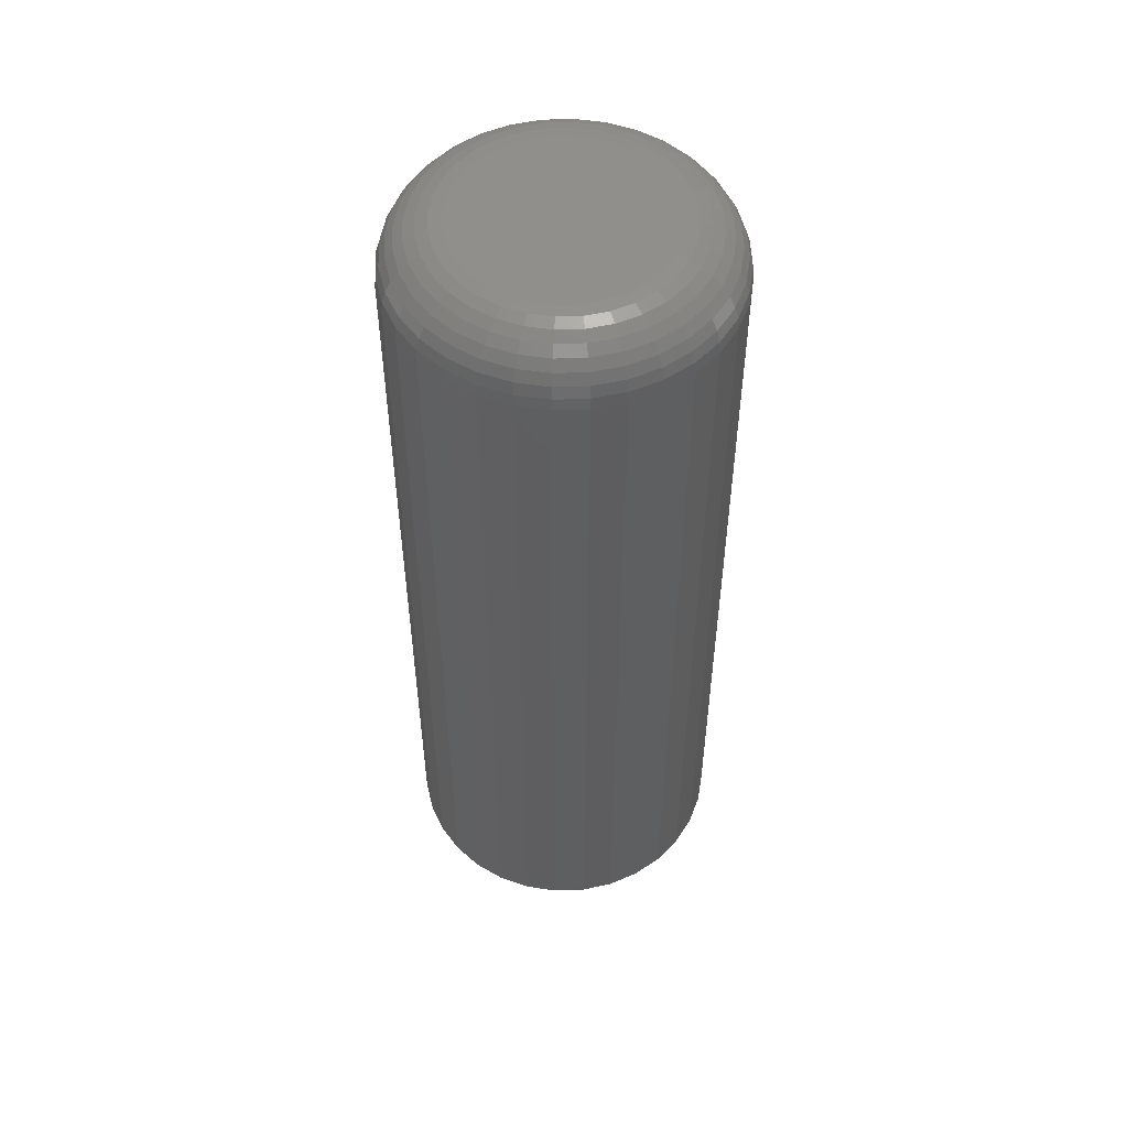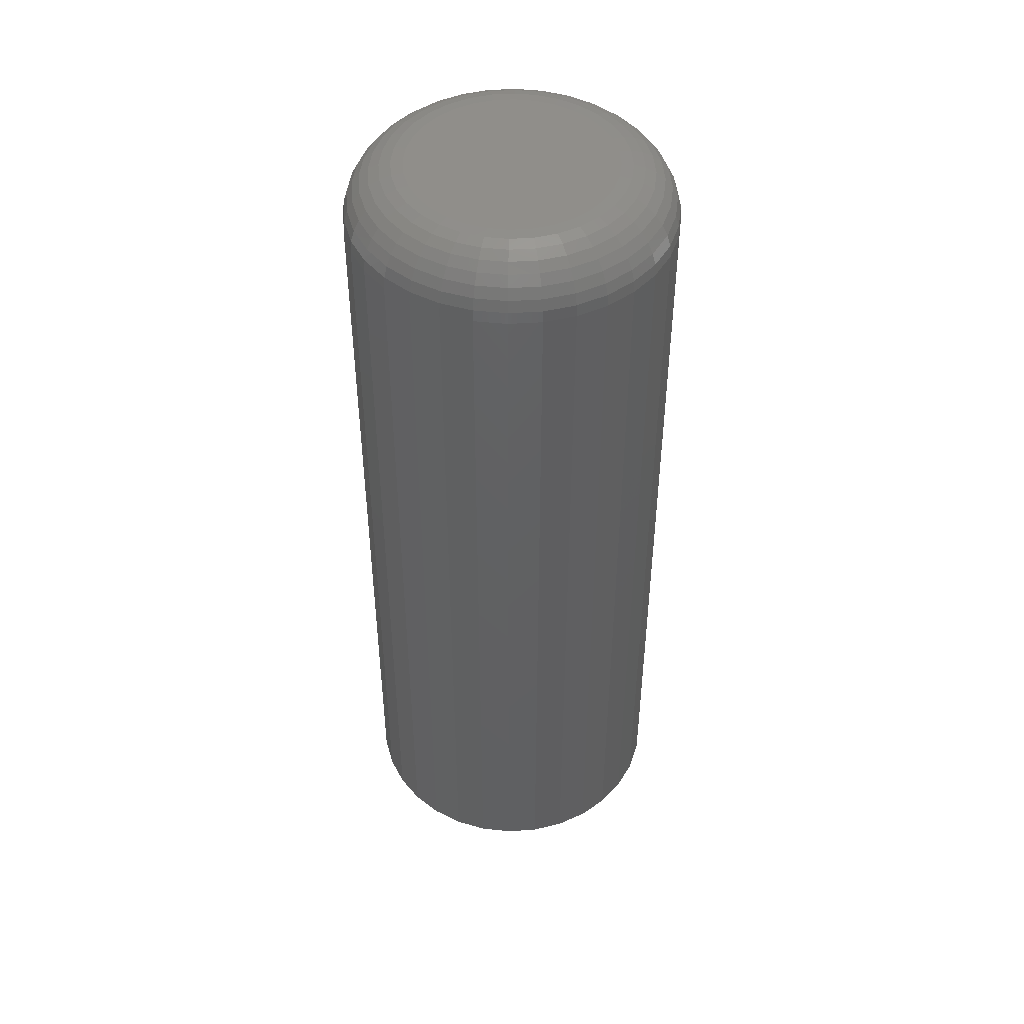
<metadata>
{"format":"stl","ext":"stl","renderer":"f3d","projection":"perspective","resolution":1024,"background":"white","views":[{"elev":52.7,"azim":59.8,"up":"+Z"},{"elev":46.6,"azim":-9.9,"up":"+Z"}]}
</metadata>
<code>
# stl→obj: 352 verts, 700 faces
v 0.125 -3.124e-17 0.0625
v 0.125 -1.445e-16 0.7031
v 0.1225 -0.02488 0.0625
v 0.1225 -0.02488 0.7031
v 0.1153 -0.04881 0.0625
v 0.1153 -0.04881 0.7031
v 0.1035 -0.07086 0.0625
v 0.1035 -0.07086 0.7031
v 0.08764 -0.09019 0.0625
v 0.08764 -0.09019 0.7031
v 0.06831 -0.1061 0.0625
v 0.06831 -0.1061 0.7031
v 0.04626 -0.1178 0.0625
v 0.04626 -0.1178 0.7031
v 0.02233 -0.1251 0.0625
v 0.02233 -0.1251 0.7031
v -0.002549 -0.1275 0.0625
v -0.002549 -0.1275 0.7031
v -0.02743 -0.1251 0.0625
v -0.02743 -0.1251 0.7031
v -0.05136 -0.1178 0.0625
v -0.05136 -0.1178 0.7031
v -0.07341 -0.1061 0.0625
v -0.07341 -0.1061 0.7031
v -0.09274 -0.09019 0.0625
v -0.09274 -0.09019 0.7031
v -0.1086 -0.07086 0.0625
v -0.1086 -0.07086 0.7031
v -0.1204 -0.04881 0.0625
v -0.1204 -0.04881 0.7031
v -0.1276 -0.02488 0.0625
v -0.1276 -0.02488 0.7031
v -0.1301 1.562e-17 0.0625
v -0.1301 1.562e-17 0.7031
v -0.1276 0.02488 0.0625
v -0.1276 0.02488 0.7031
v -0.1204 0.04881 0.0625
v -0.1204 0.04881 0.7031
v -0.1086 0.07086 0.0625
v -0.1086 0.07086 0.7031
v -0.09274 0.09019 0.0625
v -0.09274 0.09019 0.7031
v -0.07341 0.1061 0.0625
v -0.07341 0.1061 0.7031
v -0.05136 0.1178 0.0625
v -0.05136 0.1178 0.7031
v -0.02743 0.1251 0.0625
v -0.02743 0.1251 0.7031
v -0.002549 0.1275 0.0625
v -0.002549 0.1275 0.7031
v 0.02233 0.1251 0.0625
v 0.02233 0.1251 0.7031
v 0.04626 0.1178 0.0625
v 0.04626 0.1178 0.7031
v 0.06831 0.1061 0.0625
v 0.06831 0.1061 0.7031
v 0.08764 0.09019 0.0625
v 0.08764 0.09019 0.7031
v 0.1035 0.07086 0.0625
v 0.1035 0.07086 0.7031
v 0.1153 0.04881 0.0625
v 0.1153 0.04881 0.7031
v 0.1225 0.02488 0.0625
v 0.1225 0.02488 0.7031
v -0.01829 0.07912 0.75
v 0.01319 0.07912 0.75
v -0.002549 0.08067 0.75
v -0.03342 0.07453 0.75
v 0.02832 0.07453 0.75
v -0.04737 0.06708 0.75
v 0.04227 0.06708 0.75
v -0.05959 0.05705 0.75
v 0.0545 0.05705 0.75
v 0.0545 -0.05705 0.75
v -0.04737 -0.06708 0.75
v 0.04227 -0.06708 0.75
v -0.03342 -0.07453 0.75
v 0.02832 -0.07453 0.75
v -0.01829 -0.07912 0.75
v 0.01319 -0.07912 0.75
v -0.002549 -0.08067 0.75
v 0.06453 0.04482 0.75
v -0.06963 0.04482 0.75
v 0.07198 0.03087 0.75
v -0.07708 0.03087 0.75
v 0.07657 0.01574 0.75
v -0.08167 0.01574 0.75
v 0.07812 -2.135e-17 0.75
v -0.08322 -2.754e-17 0.75
v 0.07657 -0.01574 0.75
v -0.08167 -0.01574 0.75
v 0.07198 -0.03087 0.75
v -0.07708 -0.03087 0.75
v 0.06453 -0.04482 0.75
v -0.06963 -0.04482 0.75
v -0.05959 -0.05705 0.75
v -0.09237 -2.082e-17 0.7491
v -0.09064 0.01752 0.7491
v -0.1012 -2.776e-17 0.7464
v -0.09927 0.01924 0.7464
v -0.1093 -2.776e-17 0.7421
v -0.1072 0.02082 0.7421
v -0.1164 -4.163e-17 0.7363
v -0.1142 0.02221 0.7363
v -0.1222 -4.163e-17 0.7292
v -0.1199 0.02334 0.7292
v -0.1265 -4.163e-17 0.7211
v -0.1241 0.02419 0.7211
v -0.1292 -4.857e-17 0.7123
v -0.1268 0.02471 0.7123
v 0.08554 0.01752 0.7491
v 0.08727 -1.249e-16 0.7491
v 0.09417 0.01924 0.7464
v 0.09606 -1.318e-16 0.7464
v 0.1021 0.02082 0.7421
v 0.1042 -1.457e-16 0.7421
v 0.1091 0.02221 0.7363
v 0.1113 -1.527e-16 0.7363
v 0.1148 0.02334 0.7292
v 0.1171 -1.596e-16 0.7292
v 0.119 0.02419 0.7211
v 0.1214 -1.665e-16 0.7211
v 0.1217 0.02471 0.7123
v 0.1241 -1.735e-16 0.7123
v 0.08043 0.03437 0.7491
v 0.08856 0.03774 0.7464
v 0.09604 0.04084 0.7421
v 0.1026 0.04356 0.7363
v 0.108 0.04579 0.7292
v 0.112 0.04745 0.7211
v 0.1145 0.04847 0.7123
v 0.07213 0.0499 0.7491
v 0.07944 0.05479 0.7464
v 0.08618 0.05929 0.7421
v 0.09209 0.06323 0.7363
v 0.09694 0.06647 0.7292
v 0.1005 0.06888 0.7211
v 0.1028 0.07036 0.7123
v 0.06096 0.06351 0.7491
v 0.06718 0.06973 0.7464
v 0.07291 0.07546 0.7421
v 0.07793 0.08048 0.7363
v 0.08206 0.0846 0.7292
v 0.08512 0.08767 0.7211
v 0.087 0.08955 0.7123
v 0.04735 0.07468 0.7491
v 0.05224 0.08199 0.7464
v 0.05674 0.08873 0.7421
v 0.06069 0.09464 0.7363
v 0.06392 0.09948 0.7292
v 0.06633 0.1031 0.7211
v 0.06781 0.1053 0.7123
v 0.03182 0.08298 0.7491
v 0.03519 0.09111 0.7464
v 0.03829 0.09859 0.7421
v 0.04101 0.1052 0.7363
v 0.04324 0.1105 0.7292
v 0.0449 0.1145 0.7211
v 0.04592 0.117 0.7123
v 0.01497 0.08809 0.7491
v 0.01669 0.09672 0.7464
v 0.01827 0.1047 0.7421
v 0.01966 0.1116 0.7363
v 0.02079 0.1174 0.7292
v 0.02164 0.1216 0.7211
v 0.02216 0.1242 0.7123
v -0.002549 0.08982 0.7491
v -0.002549 0.09861 0.7464
v -0.002549 0.1067 0.7421
v -0.002549 0.1138 0.7363
v -0.002549 0.1196 0.7292
v -0.002549 0.124 0.7211
v -0.002549 0.1266 0.7123
v -0.02007 0.08809 0.7491
v -0.02179 0.09672 0.7464
v -0.02337 0.1047 0.7421
v -0.02475 0.1116 0.7363
v -0.02589 0.1174 0.7292
v -0.02674 0.1216 0.7211
v -0.02726 0.1242 0.7123
v -0.03692 0.08298 0.7491
v -0.04029 0.09111 0.7464
v -0.04339 0.09859 0.7421
v -0.04611 0.1052 0.7363
v -0.04834 0.1105 0.7292
v -0.04999 0.1145 0.7211
v -0.05102 0.117 0.7123
v -0.05245 0.07468 0.7491
v -0.05734 0.08199 0.7464
v -0.06184 0.08873 0.7421
v -0.06578 0.09464 0.7363
v -0.06902 0.09948 0.7292
v -0.07143 0.1031 0.7211
v -0.07291 0.1053 0.7123
v -0.06606 0.06351 0.7491
v -0.07228 0.06973 0.7464
v -0.07801 0.07546 0.7421
v -0.08303 0.08048 0.7363
v -0.08715 0.0846 0.7292
v -0.09022 0.08767 0.7211
v -0.0921 0.08955 0.7123
v -0.07723 0.0499 0.7491
v -0.08454 0.05479 0.7464
v -0.09128 0.05929 0.7421
v -0.09719 0.06323 0.7363
v -0.102 0.06647 0.7292
v -0.1056 0.06888 0.7211
v -0.1079 0.07036 0.7123
v -0.08553 0.03437 0.7491
v -0.09366 0.03774 0.7464
v -0.1011 0.04084 0.7421
v -0.1077 0.04356 0.7363
v -0.1131 0.04579 0.7292
v -0.1171 0.04745 0.7211
v -0.1196 0.04847 0.7123
v 0.08554 -0.01752 0.7491
v 0.09417 -0.01924 0.7464
v 0.1021 -0.02082 0.7421
v 0.1091 -0.02221 0.7363
v 0.1148 -0.02334 0.7292
v 0.119 -0.02419 0.7211
v 0.1217 -0.02471 0.7123
v -0.09064 -0.01752 0.7491
v -0.09927 -0.01924 0.7464
v -0.1072 -0.02082 0.7421
v -0.1142 -0.02221 0.7363
v -0.1199 -0.02334 0.7292
v -0.1241 -0.02419 0.7211
v -0.1268 -0.02471 0.7123
v -0.08553 -0.03437 0.7491
v -0.09366 -0.03774 0.7464
v -0.1011 -0.04084 0.7421
v -0.1077 -0.04356 0.7363
v -0.1131 -0.04579 0.7292
v -0.1171 -0.04745 0.7211
v -0.1196 -0.04847 0.7123
v -0.07723 -0.0499 0.7491
v -0.08454 -0.05479 0.7464
v -0.09128 -0.05929 0.7421
v -0.09719 -0.06323 0.7363
v -0.102 -0.06647 0.7292
v -0.1056 -0.06888 0.7211
v -0.1079 -0.07036 0.7123
v -0.06606 -0.06351 0.7491
v -0.07228 -0.06973 0.7464
v -0.07801 -0.07546 0.7421
v -0.08303 -0.08048 0.7363
v -0.08715 -0.0846 0.7292
v -0.09022 -0.08767 0.7211
v -0.0921 -0.08955 0.7123
v -0.05245 -0.07468 0.7491
v -0.05734 -0.08199 0.7464
v -0.06184 -0.08873 0.7421
v -0.06578 -0.09464 0.7363
v -0.06902 -0.09948 0.7292
v -0.07143 -0.1031 0.7211
v -0.07291 -0.1053 0.7123
v -0.03692 -0.08298 0.7491
v -0.04029 -0.09111 0.7464
v -0.04339 -0.09859 0.7421
v -0.04611 -0.1052 0.7363
v -0.04834 -0.1105 0.7292
v -0.04999 -0.1145 0.7211
v -0.05102 -0.117 0.7123
v -0.02007 -0.08809 0.7491
v -0.02179 -0.09672 0.7464
v -0.02337 -0.1047 0.7421
v -0.02475 -0.1116 0.7363
v -0.02589 -0.1174 0.7292
v -0.02674 -0.1216 0.7211
v -0.02726 -0.1242 0.7123
v -0.002549 -0.08982 0.7491
v -0.002549 -0.09861 0.7464
v -0.002549 -0.1067 0.7421
v -0.002549 -0.1138 0.7363
v -0.002549 -0.1196 0.7292
v -0.002549 -0.124 0.7211
v -0.002549 -0.1266 0.7123
v 0.01497 -0.08809 0.7491
v 0.01669 -0.09672 0.7464
v 0.01827 -0.1047 0.7421
v 0.01966 -0.1116 0.7363
v 0.02079 -0.1174 0.7292
v 0.02164 -0.1216 0.7211
v 0.02216 -0.1242 0.7123
v 0.03182 -0.08298 0.7491
v 0.03519 -0.09111 0.7464
v 0.03829 -0.09859 0.7421
v 0.04101 -0.1052 0.7363
v 0.04324 -0.1105 0.7292
v 0.0449 -0.1145 0.7211
v 0.04592 -0.117 0.7123
v 0.04735 -0.07468 0.7491
v 0.05224 -0.08199 0.7464
v 0.05674 -0.08873 0.7421
v 0.06069 -0.09464 0.7363
v 0.06392 -0.09948 0.7292
v 0.06633 -0.1031 0.7211
v 0.06781 -0.1053 0.7123
v 0.06096 -0.06351 0.7491
v 0.06718 -0.06973 0.7464
v 0.07291 -0.07546 0.7421
v 0.07793 -0.08048 0.7363
v 0.08206 -0.0846 0.7292
v 0.08512 -0.08767 0.7211
v 0.087 -0.08955 0.7123
v 0.07213 -0.0499 0.7491
v 0.07944 -0.05479 0.7464
v 0.08618 -0.05929 0.7421
v 0.09209 -0.06323 0.7363
v 0.09694 -0.06647 0.7292
v 0.1005 -0.06888 0.7211
v 0.1028 -0.07036 0.7123
v 0.08043 -0.03437 0.7491
v 0.08856 -0.03774 0.7464
v 0.09604 -0.04084 0.7421
v 0.1026 -0.04356 0.7363
v 0.108 -0.04579 0.7292
v 0.112 -0.04745 0.7211
v 0.1145 -0.04847 0.7123
v -0.002549 0.08067 0
v 0.01319 0.07912 0
v -0.01829 0.07912 0
v -0.03342 0.07453 0
v 0.02832 0.07453 0
v -0.04737 0.06708 0
v 0.04227 0.06708 0
v -0.05959 0.05705 0
v 0.0545 0.05705 0
v 0.04227 -0.06708 0
v -0.04737 -0.06708 0
v 0.0545 -0.05705 0
v -0.03342 -0.07453 0
v 0.02832 -0.07453 0
v -0.01829 -0.07912 0
v 0.01319 -0.07912 0
v -0.002549 -0.08067 0
v -0.05959 -0.05705 0
v -0.06963 -0.04482 0
v 0.06453 -0.04482 0
v -0.07708 -0.03087 0
v 0.07198 -0.03087 0
v -0.08167 -0.01574 0
v 0.07657 -0.01574 0
v -0.08322 2.464e-07 0
v 0.07812 2.191e-17 0
v -0.08167 0.01574 0
v 0.07657 0.01574 0
v -0.07708 0.03087 0
v 0.07198 0.03087 0
v -0.06963 0.04482 0
v 0.06453 0.04482 0
f 1 2 3
f 3 2 4
f 3 4 5
f 5 4 6
f 5 6 7
f 7 6 8
f 7 8 9
f 9 8 10
f 9 10 11
f 11 10 12
f 11 12 13
f 13 12 14
f 13 14 15
f 15 14 16
f 15 16 17
f 17 16 18
f 17 18 19
f 19 18 20
f 19 20 21
f 21 20 22
f 21 22 23
f 23 22 24
f 23 24 25
f 25 24 26
f 25 26 27
f 27 26 28
f 27 28 29
f 29 28 30
f 29 30 31
f 31 30 32
f 31 32 33
f 33 32 34
f 33 34 35
f 35 34 36
f 35 36 37
f 37 36 38
f 37 38 39
f 39 38 40
f 39 40 41
f 41 40 42
f 41 42 43
f 43 42 44
f 43 44 45
f 45 44 46
f 45 46 47
f 47 46 48
f 47 48 49
f 49 48 50
f 49 50 51
f 51 50 52
f 51 52 53
f 53 52 54
f 53 54 55
f 55 54 56
f 55 56 57
f 57 56 58
f 57 58 59
f 59 58 60
f 59 60 61
f 61 60 62
f 61 62 63
f 63 62 64
f 63 64 1
f 1 64 2
f 65 66 67
f 66 65 68
f 66 68 69
f 69 68 70
f 69 70 71
f 71 70 72
f 71 72 73
f 74 75 76
f 76 75 77
f 76 77 78
f 78 77 79
f 78 79 80
f 80 79 81
f 73 72 82
f 82 72 83
f 82 83 84
f 84 83 85
f 84 85 86
f 86 85 87
f 86 87 88
f 88 87 89
f 88 89 90
f 90 89 91
f 90 91 92
f 92 91 93
f 92 93 94
f 94 93 95
f 94 95 74
f 74 95 96
f 74 96 75
f 89 87 97
f 97 87 98
f 97 98 99
f 99 98 100
f 99 100 101
f 101 100 102
f 101 102 103
f 103 102 104
f 103 104 105
f 105 104 106
f 105 106 107
f 107 106 108
f 107 108 109
f 109 108 110
f 109 110 34
f 34 110 36
f 86 88 111
f 111 88 112
f 111 112 113
f 113 112 114
f 113 114 115
f 115 114 116
f 115 116 117
f 117 116 118
f 117 118 119
f 119 118 120
f 119 120 121
f 121 120 122
f 121 122 123
f 123 122 124
f 123 124 64
f 64 124 2
f 84 86 125
f 125 86 111
f 125 111 126
f 126 111 113
f 126 113 127
f 127 113 115
f 127 115 128
f 128 115 117
f 128 117 129
f 129 117 119
f 129 119 130
f 130 119 121
f 130 121 131
f 131 121 123
f 131 123 62
f 62 123 64
f 82 84 132
f 132 84 125
f 132 125 133
f 133 125 126
f 133 126 134
f 134 126 127
f 134 127 135
f 135 127 128
f 135 128 136
f 136 128 129
f 136 129 137
f 137 129 130
f 137 130 138
f 138 130 131
f 138 131 60
f 60 131 62
f 73 82 139
f 139 82 132
f 139 132 140
f 140 132 133
f 140 133 141
f 141 133 134
f 141 134 142
f 142 134 135
f 142 135 143
f 143 135 136
f 143 136 144
f 144 136 137
f 144 137 145
f 145 137 138
f 145 138 58
f 58 138 60
f 71 73 146
f 146 73 139
f 146 139 147
f 147 139 140
f 147 140 148
f 148 140 141
f 148 141 149
f 149 141 142
f 149 142 150
f 150 142 143
f 150 143 151
f 151 143 144
f 151 144 152
f 152 144 145
f 152 145 56
f 56 145 58
f 69 71 153
f 153 71 146
f 153 146 154
f 154 146 147
f 154 147 155
f 155 147 148
f 155 148 156
f 156 148 149
f 156 149 157
f 157 149 150
f 157 150 158
f 158 150 151
f 158 151 159
f 159 151 152
f 159 152 54
f 54 152 56
f 66 69 160
f 160 69 153
f 160 153 161
f 161 153 154
f 161 154 162
f 162 154 155
f 162 155 163
f 163 155 156
f 163 156 164
f 164 156 157
f 164 157 165
f 165 157 158
f 165 158 166
f 166 158 159
f 166 159 52
f 52 159 54
f 67 66 167
f 167 66 160
f 167 160 168
f 168 160 161
f 168 161 169
f 169 161 162
f 169 162 170
f 170 162 163
f 170 163 171
f 171 163 164
f 171 164 172
f 172 164 165
f 172 165 173
f 173 165 166
f 173 166 50
f 50 166 52
f 65 67 174
f 174 67 167
f 174 167 175
f 175 167 168
f 175 168 176
f 176 168 169
f 176 169 177
f 177 169 170
f 177 170 178
f 178 170 171
f 178 171 179
f 179 171 172
f 179 172 180
f 180 172 173
f 180 173 48
f 48 173 50
f 68 65 181
f 181 65 174
f 181 174 182
f 182 174 175
f 182 175 183
f 183 175 176
f 183 176 184
f 184 176 177
f 184 177 185
f 185 177 178
f 185 178 186
f 186 178 179
f 186 179 187
f 187 179 180
f 187 180 46
f 46 180 48
f 70 68 188
f 188 68 181
f 188 181 189
f 189 181 182
f 189 182 190
f 190 182 183
f 190 183 191
f 191 183 184
f 191 184 192
f 192 184 185
f 192 185 193
f 193 185 186
f 193 186 194
f 194 186 187
f 194 187 44
f 44 187 46
f 72 70 195
f 195 70 188
f 195 188 196
f 196 188 189
f 196 189 197
f 197 189 190
f 197 190 198
f 198 190 191
f 198 191 199
f 199 191 192
f 199 192 200
f 200 192 193
f 200 193 201
f 201 193 194
f 201 194 42
f 42 194 44
f 83 72 202
f 202 72 195
f 202 195 203
f 203 195 196
f 203 196 204
f 204 196 197
f 204 197 205
f 205 197 198
f 205 198 206
f 206 198 199
f 206 199 207
f 207 199 200
f 207 200 208
f 208 200 201
f 208 201 40
f 40 201 42
f 85 83 209
f 209 83 202
f 209 202 210
f 210 202 203
f 210 203 211
f 211 203 204
f 211 204 212
f 212 204 205
f 212 205 213
f 213 205 206
f 213 206 214
f 214 206 207
f 214 207 215
f 215 207 208
f 215 208 38
f 38 208 40
f 87 85 98
f 98 85 209
f 98 209 100
f 100 209 210
f 100 210 102
f 102 210 211
f 102 211 104
f 104 211 212
f 104 212 106
f 106 212 213
f 106 213 108
f 108 213 214
f 108 214 110
f 110 214 215
f 110 215 36
f 36 215 38
f 88 90 112
f 112 90 216
f 112 216 114
f 114 216 217
f 114 217 116
f 116 217 218
f 116 218 118
f 118 218 219
f 118 219 120
f 120 219 220
f 120 220 122
f 122 220 221
f 122 221 124
f 124 221 222
f 124 222 2
f 2 222 4
f 91 89 223
f 223 89 97
f 223 97 224
f 224 97 99
f 224 99 225
f 225 99 101
f 225 101 226
f 226 101 103
f 226 103 227
f 227 103 105
f 227 105 228
f 228 105 107
f 228 107 229
f 229 107 109
f 229 109 32
f 32 109 34
f 93 91 230
f 230 91 223
f 230 223 231
f 231 223 224
f 231 224 232
f 232 224 225
f 232 225 233
f 233 225 226
f 233 226 234
f 234 226 227
f 234 227 235
f 235 227 228
f 235 228 236
f 236 228 229
f 236 229 30
f 30 229 32
f 95 93 237
f 237 93 230
f 237 230 238
f 238 230 231
f 238 231 239
f 239 231 232
f 239 232 240
f 240 232 233
f 240 233 241
f 241 233 234
f 241 234 242
f 242 234 235
f 242 235 243
f 243 235 236
f 243 236 28
f 28 236 30
f 96 95 244
f 244 95 237
f 244 237 245
f 245 237 238
f 245 238 246
f 246 238 239
f 246 239 247
f 247 239 240
f 247 240 248
f 248 240 241
f 248 241 249
f 249 241 242
f 249 242 250
f 250 242 243
f 250 243 26
f 26 243 28
f 75 96 251
f 251 96 244
f 251 244 252
f 252 244 245
f 252 245 253
f 253 245 246
f 253 246 254
f 254 246 247
f 254 247 255
f 255 247 248
f 255 248 256
f 256 248 249
f 256 249 257
f 257 249 250
f 257 250 24
f 24 250 26
f 77 75 258
f 258 75 251
f 258 251 259
f 259 251 252
f 259 252 260
f 260 252 253
f 260 253 261
f 261 253 254
f 261 254 262
f 262 254 255
f 262 255 263
f 263 255 256
f 263 256 264
f 264 256 257
f 264 257 22
f 22 257 24
f 79 77 265
f 265 77 258
f 265 258 266
f 266 258 259
f 266 259 267
f 267 259 260
f 267 260 268
f 268 260 261
f 268 261 269
f 269 261 262
f 269 262 270
f 270 262 263
f 270 263 271
f 271 263 264
f 271 264 20
f 20 264 22
f 81 79 272
f 272 79 265
f 272 265 273
f 273 265 266
f 273 266 274
f 274 266 267
f 274 267 275
f 275 267 268
f 275 268 276
f 276 268 269
f 276 269 277
f 277 269 270
f 277 270 278
f 278 270 271
f 278 271 18
f 18 271 20
f 80 81 279
f 279 81 272
f 279 272 280
f 280 272 273
f 280 273 281
f 281 273 274
f 281 274 282
f 282 274 275
f 282 275 283
f 283 275 276
f 283 276 284
f 284 276 277
f 284 277 285
f 285 277 278
f 285 278 16
f 16 278 18
f 78 80 286
f 286 80 279
f 286 279 287
f 287 279 280
f 287 280 288
f 288 280 281
f 288 281 289
f 289 281 282
f 289 282 290
f 290 282 283
f 290 283 291
f 291 283 284
f 291 284 292
f 292 284 285
f 292 285 14
f 14 285 16
f 76 78 293
f 293 78 286
f 293 286 294
f 294 286 287
f 294 287 295
f 295 287 288
f 295 288 296
f 296 288 289
f 296 289 297
f 297 289 290
f 297 290 298
f 298 290 291
f 298 291 299
f 299 291 292
f 299 292 12
f 12 292 14
f 74 76 300
f 300 76 293
f 300 293 301
f 301 293 294
f 301 294 302
f 302 294 295
f 302 295 303
f 303 295 296
f 303 296 304
f 304 296 297
f 304 297 305
f 305 297 298
f 305 298 306
f 306 298 299
f 306 299 10
f 10 299 12
f 94 74 307
f 307 74 300
f 307 300 308
f 308 300 301
f 308 301 309
f 309 301 302
f 309 302 310
f 310 302 303
f 310 303 311
f 311 303 304
f 311 304 312
f 312 304 305
f 312 305 313
f 313 305 306
f 313 306 8
f 8 306 10
f 92 94 314
f 314 94 307
f 314 307 315
f 315 307 308
f 315 308 316
f 316 308 309
f 316 309 317
f 317 309 310
f 317 310 318
f 318 310 311
f 318 311 319
f 319 311 312
f 319 312 320
f 320 312 313
f 320 313 6
f 6 313 8
f 90 92 216
f 216 92 314
f 216 314 217
f 217 314 315
f 217 315 218
f 218 315 316
f 218 316 219
f 219 316 317
f 219 317 220
f 220 317 318
f 220 318 221
f 221 318 319
f 221 319 222
f 222 319 320
f 222 320 4
f 4 320 6
f 321 322 323
f 324 323 322
f 325 324 322
f 326 324 325
f 327 326 325
f 328 326 327
f 329 328 327
f 330 331 332
f 333 331 330
f 334 333 330
f 335 333 334
f 336 335 334
f 337 335 336
f 331 338 332
f 332 338 339
f 332 339 340
f 340 339 341
f 340 341 342
f 342 341 343
f 342 343 344
f 344 343 345
f 344 345 346
f 346 345 347
f 346 347 348
f 348 347 349
f 348 349 350
f 350 349 351
f 350 351 352
f 352 351 328
f 352 328 329
f 325 53 327
f 327 53 55
f 327 55 329
f 329 55 57
f 329 57 352
f 352 57 59
f 352 59 350
f 350 59 61
f 350 61 348
f 348 61 63
f 348 63 346
f 346 63 1
f 45 324 43
f 43 324 326
f 43 326 41
f 41 326 328
f 41 328 39
f 39 328 351
f 39 351 37
f 37 351 349
f 37 349 35
f 35 349 347
f 35 347 33
f 33 347 345
f 324 45 323
f 323 45 47
f 323 47 321
f 321 47 49
f 321 49 322
f 322 49 51
f 322 51 325
f 325 51 53
f 333 21 331
f 331 21 23
f 331 23 338
f 338 23 25
f 338 25 339
f 339 25 27
f 339 27 341
f 341 27 29
f 341 29 343
f 343 29 31
f 343 31 345
f 345 31 33
f 13 334 11
f 11 334 330
f 11 330 9
f 9 330 332
f 9 332 7
f 7 332 340
f 7 340 5
f 5 340 342
f 5 342 3
f 3 342 344
f 3 344 1
f 1 344 346
f 334 13 336
f 336 13 15
f 336 15 337
f 337 15 17
f 337 17 335
f 335 17 19
f 335 19 333
f 333 19 21

</code>
